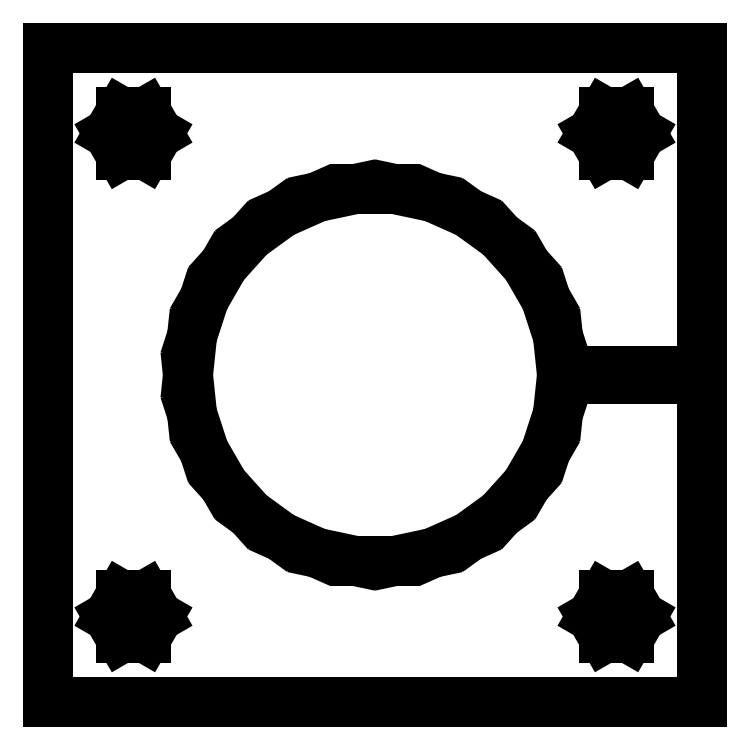
<metadata>
{"format":"dxf","ext":"dxf","renderer":"ezdxf+matplotlib","layout":"modelspace","background":"white","min_lineweight":24,"dpi":150}
</metadata>
<code>
0
SECTION
2
ENTITIES
0
LINE
8
0
10
-21
11
-21
20
-21
21
21
0
LINE
8
0
10
-21
11
21
20
21
21
21
0
LINE
8
0
10
21
11
21
20
21
21
0.25
0
LINE
8
0
10
21
11
11.97
20
0.25
21
0.25
0
LINE
8
0
10
11.97
11
11.74
20
0.25
21
2.495
0
LINE
8
0
10
11.74
11
10.96
20
2.495
21
4.881
0
LINE
8
0
10
10.96
11
9.708
20
4.881
21
7.053
0
LINE
8
0
10
9.708
11
8.03
20
7.053
21
8.918
0
LINE
8
0
10
8.03
11
6
20
8.918
21
10.39
0
LINE
8
0
10
6
11
3.708
20
10.39
21
11.41
0
LINE
8
0
10
3.708
11
1.254
20
11.41
21
11.93
0
LINE
8
0
10
1.254
11
-1.254
20
11.93
21
11.93
0
LINE
8
0
10
-1.254
11
-3.708
20
11.93
21
11.41
0
LINE
8
0
10
-3.708
11
-6
20
11.41
21
10.39
0
LINE
8
0
10
-6
11
-8.03
20
10.39
21
8.918
0
LINE
8
0
10
-8.03
11
-9.708
20
8.918
21
7.053
0
LINE
8
0
10
-9.708
11
-10.96
20
7.053
21
4.881
0
LINE
8
0
10
-10.96
11
-11.74
20
4.881
21
2.495
0
LINE
8
0
10
-11.74
11
-12
20
2.495
21
0
0
LINE
8
0
10
-12
11
-11.74
20
0
21
-2.495
0
LINE
8
0
10
-11.74
11
-10.96
20
-2.495
21
-4.881
0
LINE
8
0
10
-10.96
11
-9.708
20
-4.881
21
-7.053
0
LINE
8
0
10
-9.708
11
-8.03
20
-7.053
21
-8.918
0
LINE
8
0
10
-8.03
11
-6
20
-8.918
21
-10.39
0
LINE
8
0
10
-6
11
-3.708
20
-10.39
21
-11.41
0
LINE
8
0
10
-3.708
11
-1.254
20
-11.41
21
-11.93
0
LINE
8
0
10
-1.254
11
1.254
20
-11.93
21
-11.93
0
LINE
8
0
10
1.254
11
3.708
20
-11.93
21
-11.41
0
LINE
8
0
10
3.708
11
6
20
-11.41
21
-10.39
0
LINE
8
0
10
6
11
8.03
20
-10.39
21
-8.918
0
LINE
8
0
10
8.03
11
9.708
20
-8.918
21
-7.053
0
LINE
8
0
10
9.708
11
10.96
20
-7.053
21
-4.881
0
LINE
8
0
10
10.96
11
11.74
20
-4.881
21
-2.495
0
LINE
8
0
10
11.74
11
11.97
20
-2.495
21
-0.25
0
LINE
8
0
10
11.97
11
21
20
-0.25
21
-0.25
0
LINE
8
0
10
21
11
21
20
-0.25
21
-21
0
LINE
8
0
10
21
11
-21
20
-21
21
-21
0
LINE
8
0
10
-17.1
11
-16.3
20
-15.5
21
-14.11
0
LINE
8
0
10
-16.3
11
-14.7
20
-14.11
21
-14.11
0
LINE
8
0
10
-14.7
11
-13.9
20
-14.11
21
-15.5
0
LINE
8
0
10
-13.9
11
-14.7
20
-15.5
21
-16.89
0
LINE
8
0
10
-14.7
11
-16.3
20
-16.89
21
-16.89
0
LINE
8
0
10
-16.3
11
-17.1
20
-16.89
21
-15.5
0
LINE
8
0
10
-17.1
11
-16.3
20
15.5
21
16.89
0
LINE
8
0
10
-16.3
11
-14.7
20
16.89
21
16.89
0
LINE
8
0
10
-14.7
11
-13.9
20
16.89
21
15.5
0
LINE
8
0
10
-13.9
11
-14.7
20
15.5
21
14.11
0
LINE
8
0
10
-14.7
11
-16.3
20
14.11
21
14.11
0
LINE
8
0
10
-16.3
11
-17.1
20
14.11
21
15.5
0
LINE
8
0
10
13.9
11
14.7
20
-15.5
21
-14.11
0
LINE
8
0
10
14.7
11
16.3
20
-14.11
21
-14.11
0
LINE
8
0
10
16.3
11
17.1
20
-14.11
21
-15.5
0
LINE
8
0
10
17.1
11
16.3
20
-15.5
21
-16.89
0
LINE
8
0
10
16.3
11
14.7
20
-16.89
21
-16.89
0
LINE
8
0
10
14.7
11
13.9
20
-16.89
21
-15.5
0
LINE
8
0
10
13.9
11
14.7
20
15.5
21
16.89
0
LINE
8
0
10
14.7
11
16.3
20
16.89
21
16.89
0
LINE
8
0
10
16.3
11
17.1
20
16.89
21
15.5
0
LINE
8
0
10
17.1
11
16.3
20
15.5
21
14.11
0
LINE
8
0
10
16.3
11
14.7
20
14.11
21
14.11
0
LINE
8
0
10
14.7
11
13.9
20
14.11
21
15.5
0
ENDSEC
0
EOF

</code>
